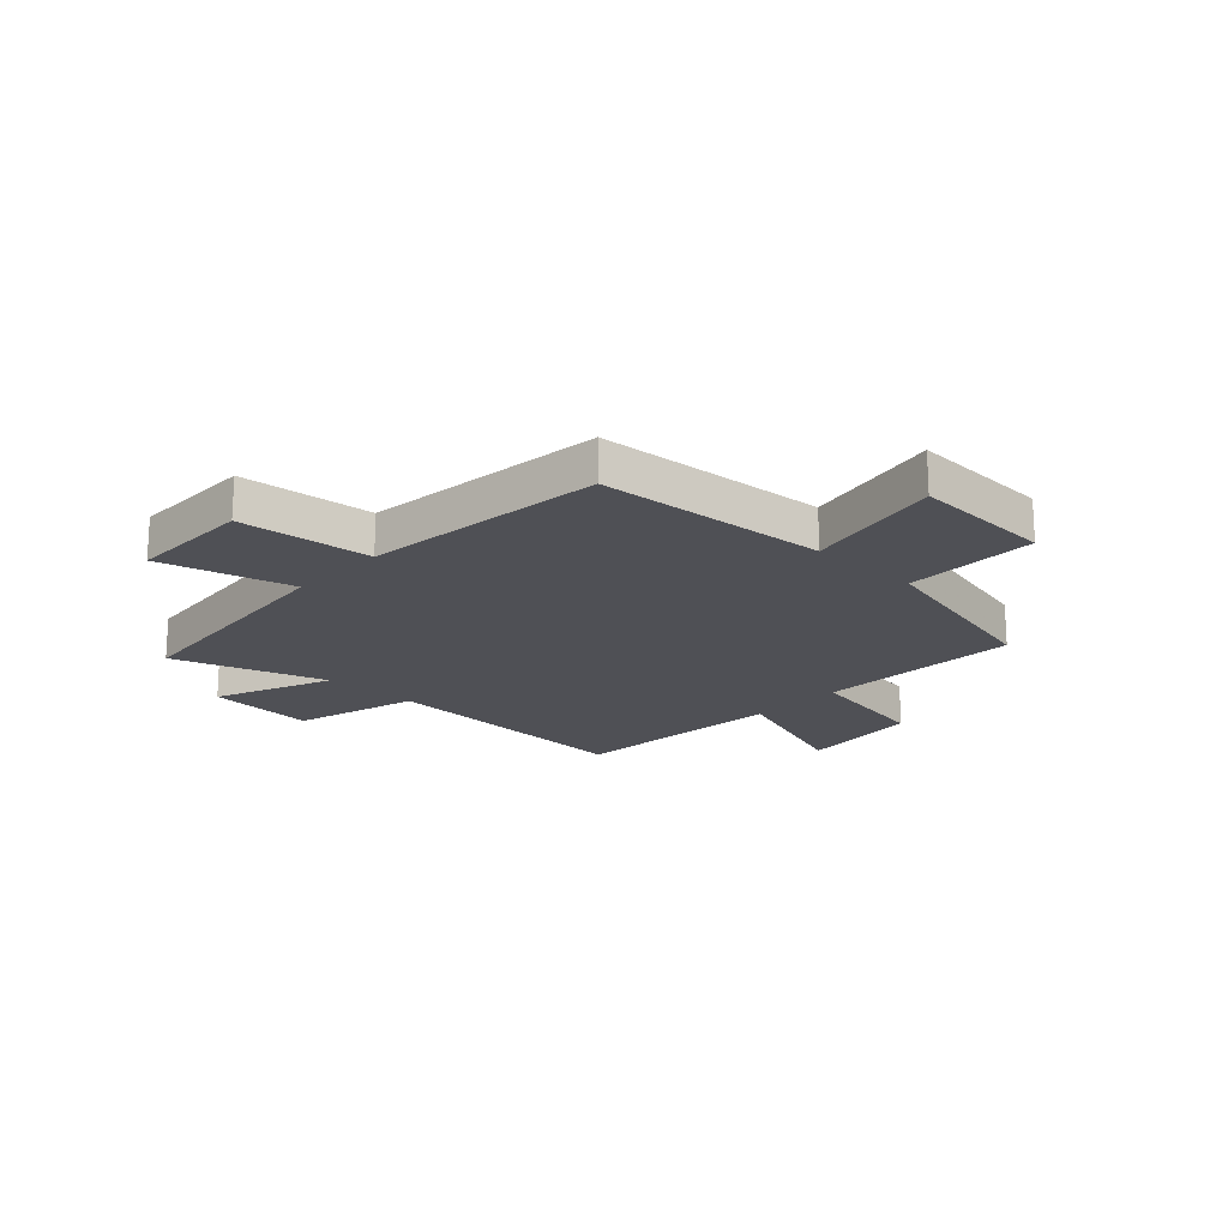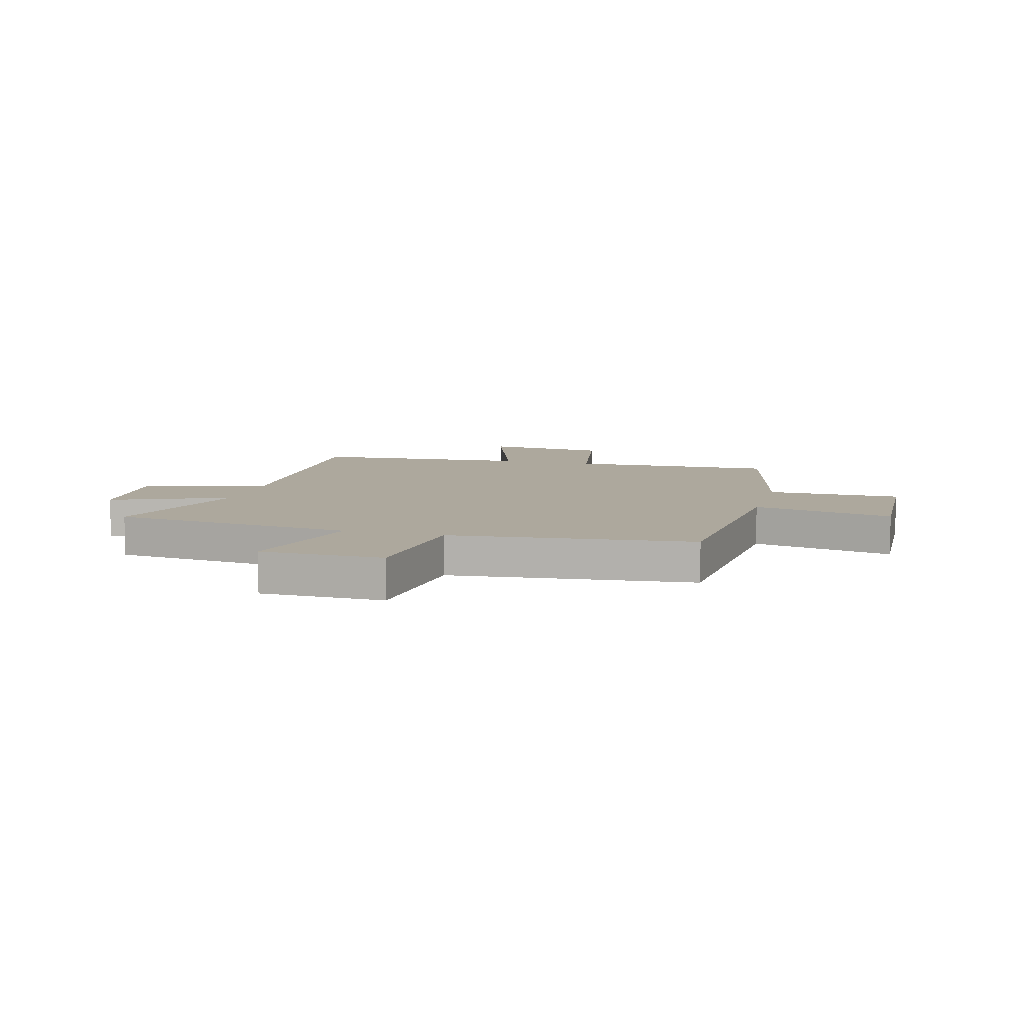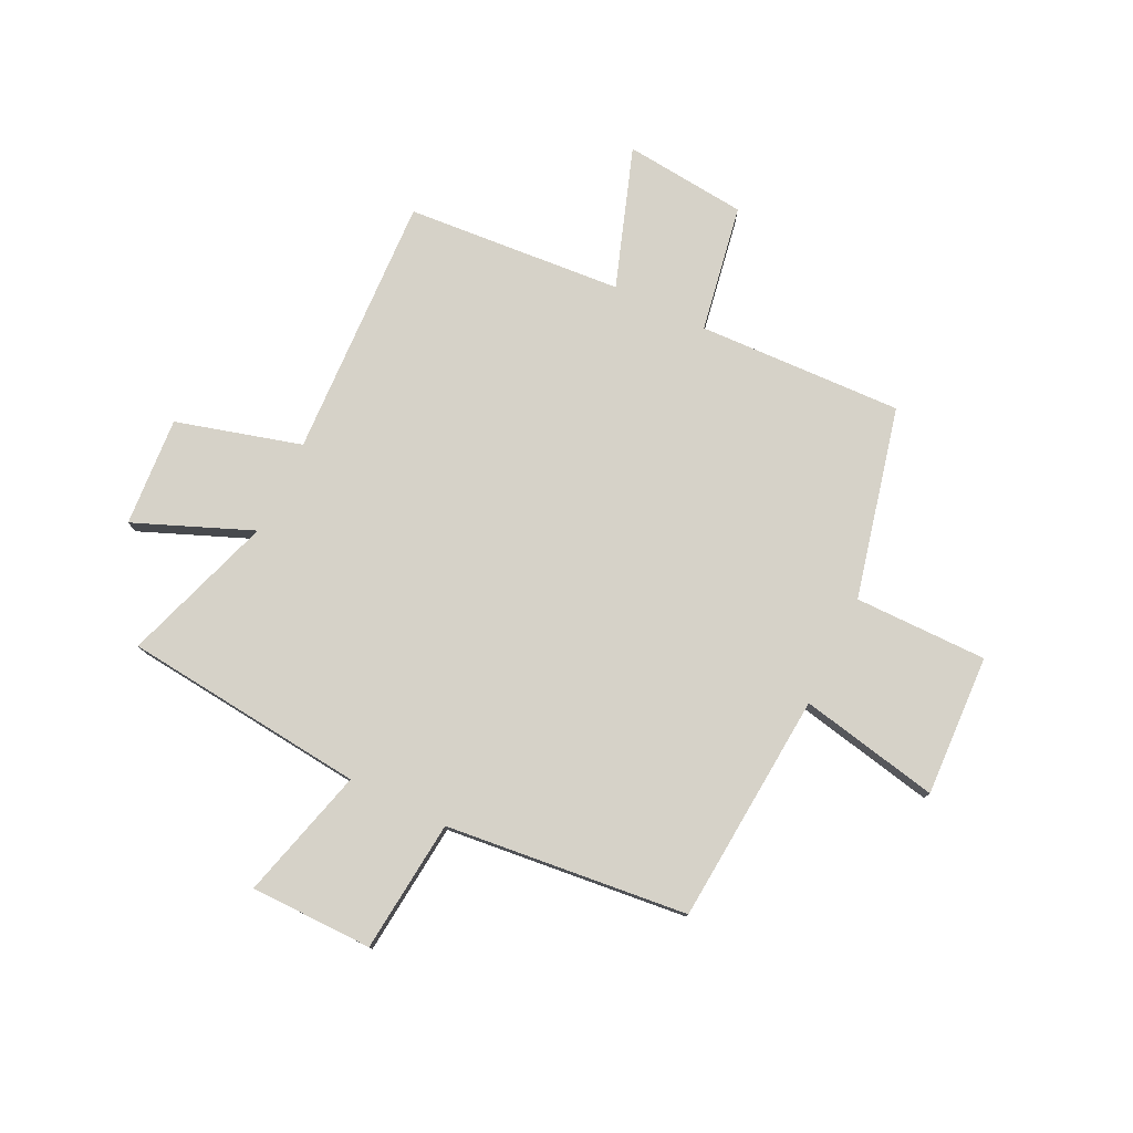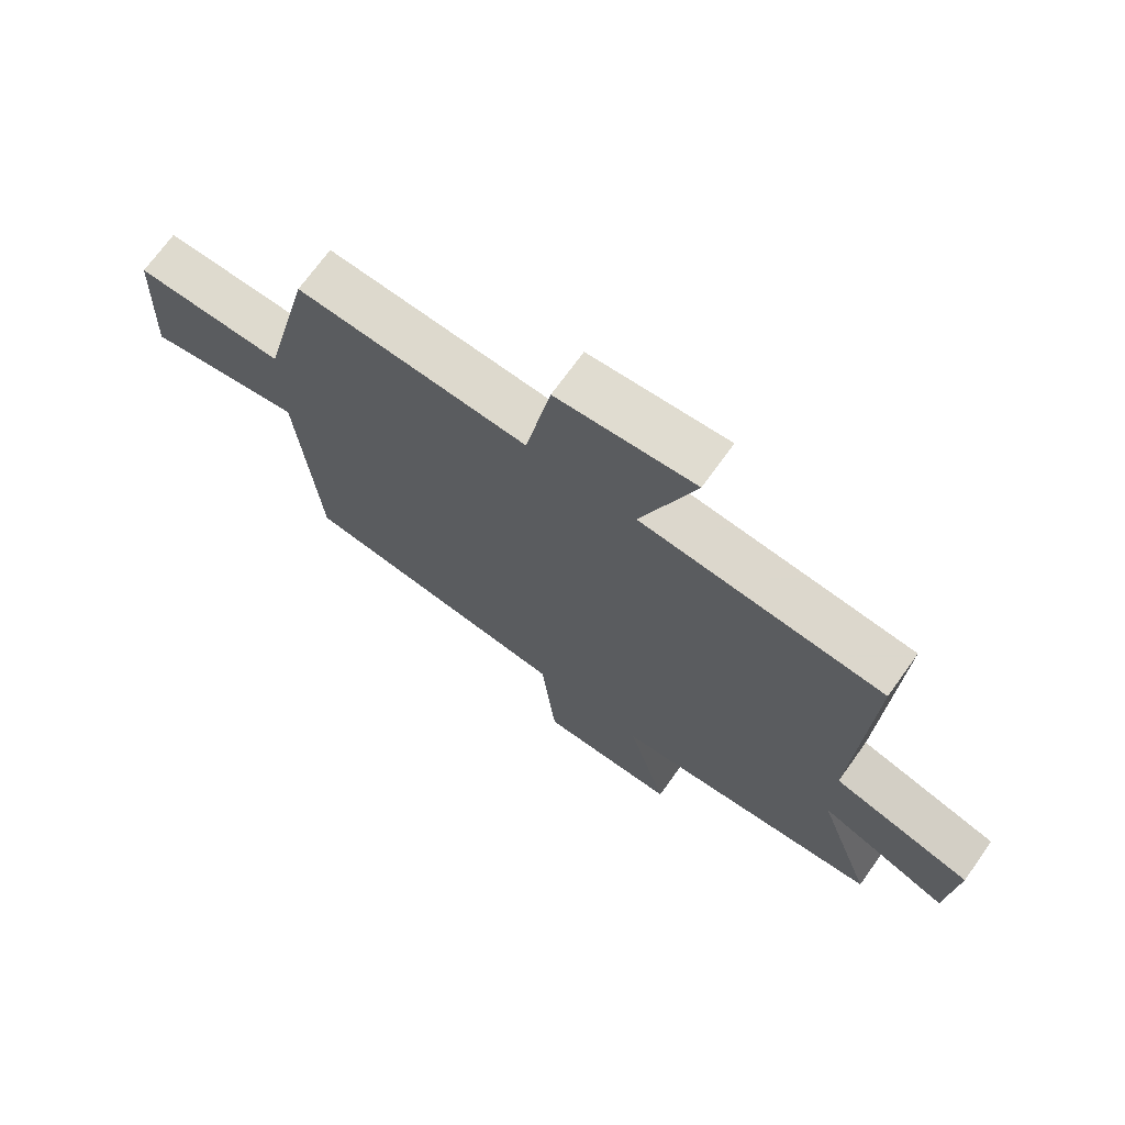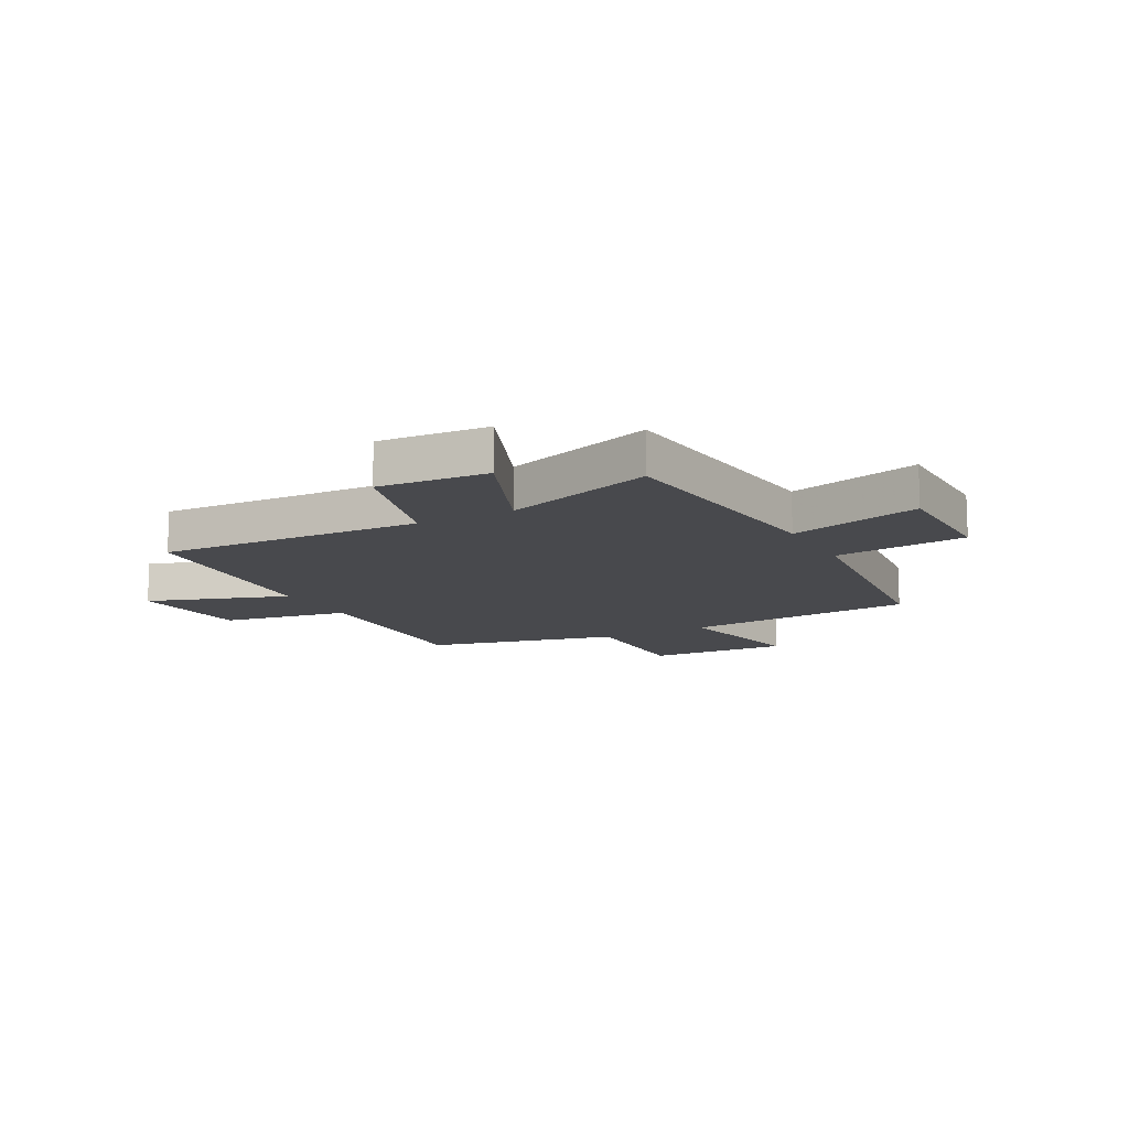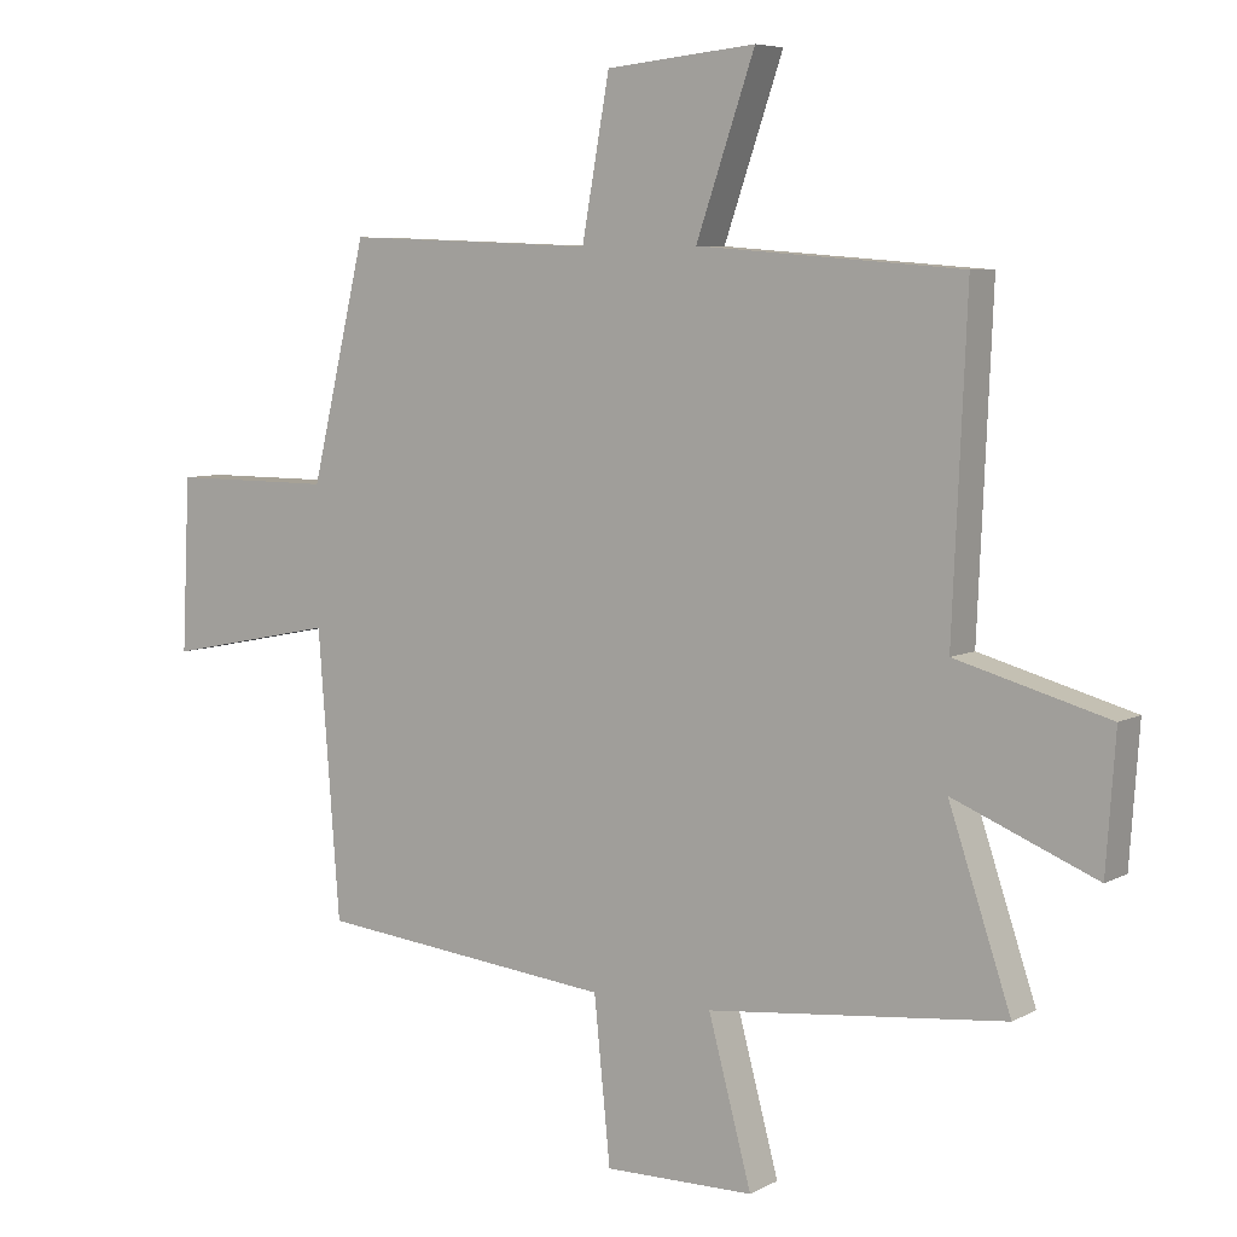
<metadata>
{"format":"obj","ext":"obj","renderer":"f3d","projection":"perspective","resolution":1024,"background":"white","views":[{"elev":-19.3,"azim":-133.3,"up":"+Y"},{"elev":8.7,"azim":-164.8,"up":"+Y"},{"elev":78.1,"azim":-154.0,"up":"+Y"},{"elev":71.0,"azim":35.6,"up":"+Z"},{"elev":-12.5,"azim":118.3,"up":"+Y"},{"elev":6.4,"azim":33.4,"up":"+Z"}]}
</metadata>
<code>
v -0.468 0.07 -0.453
v -0.5 0.07 -0.034
v -0.753 0.07 -0.085
v -0.741 0.07 0.171
v -0.5 0.07 0.17
v -0.418 0.07 0.515
v -0.047 0.07 0.5
v -0.006 0.07 0.73
v 0.216 0.07 0.752
v 0.129 0.07 0.5
v 0.521 0.07 0.469
v 0.5 0.07 -0.007
v 0.726 0.07 -0.07
v 0.712 0.07 -0.268
v 0.5 0.07 -0.181
v 0.592 0.07 -0.455
v 0.153 0.07 -0.5
v 0.217 0.07 -0.738
v -0.005 0.07 -0.74
v -0.029 0.07 -0.5
v -0.468 0 -0.453
v -0.5 0 -0.034
v -0.753 0 -0.085
v -0.741 0 0.171
v -0.5 0 0.17
v -0.418 0 0.515
v -0.047 0 0.5
v -0.006 0 0.73
v 0.216 0 0.752
v 0.129 0 0.5
v 0.521 0 0.469
v 0.5 0 -0.007
v 0.726 0 -0.07
v 0.712 0 -0.268
v 0.5 0 -0.181
v 0.592 0 -0.455
v 0.153 0 -0.5
v 0.217 0 -0.738
v -0.005 0 -0.74
v -0.029 0 -0.5
f 17 18 19 20
f 15 16 17 20
f 15 20 1 2
f 12 13 14 15
f 12 15 2
f 10 11 12 2
f 7 8 9 10
f 7 10 2 3
f 5 6 7
f 5 7 3
f 3 4 5
f 40 39 38 37
f 40 37 36 35
f 22 21 40 35
f 35 34 33 32
f 22 35 32
f 22 32 31 30
f 30 29 28 27
f 23 22 30 27
f 27 26 25
f 23 27 25
f 25 24 23
f 1 21 22 2
f 2 22 23 3
f 3 23 24 4
f 4 24 25 5
f 5 25 26 6
f 6 26 27 7
f 7 27 28 8
f 8 28 29 9
f 9 29 30 10
f 10 30 31 11
f 11 31 32 12
f 12 32 33 13
f 13 33 34 14
f 14 34 35 15
f 15 35 36 16
f 16 36 37 17
f 17 37 38 18
f 18 38 39 19
f 19 39 40 20
f 20 40 21 1

</code>
